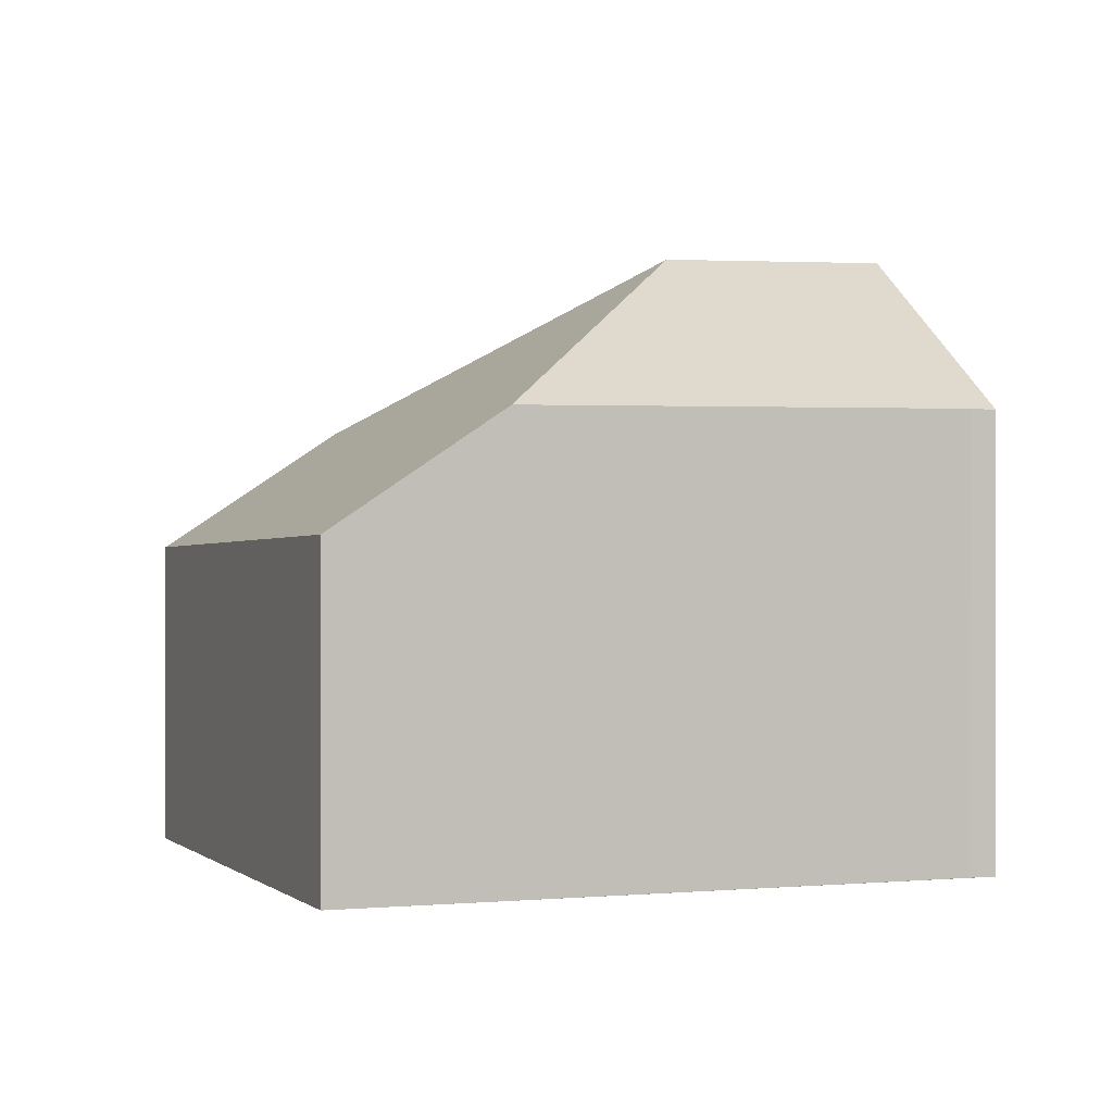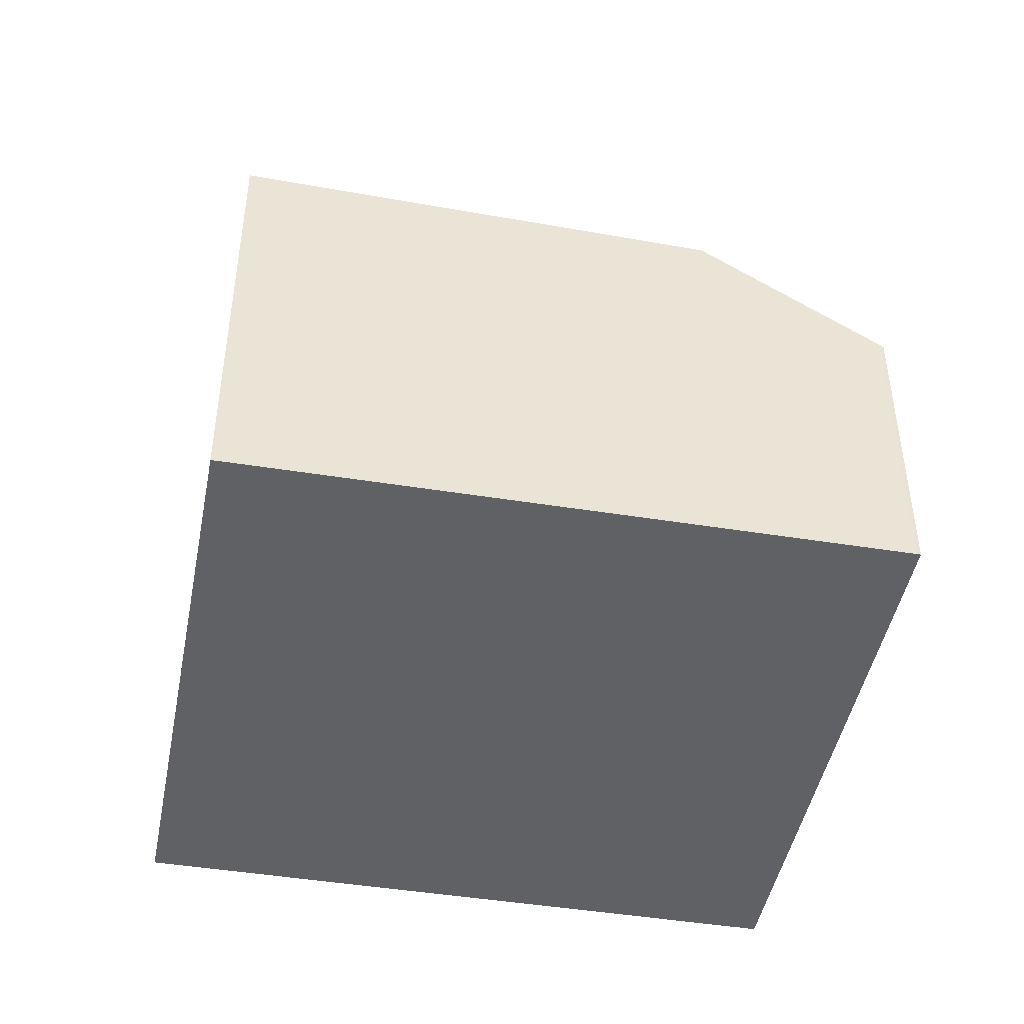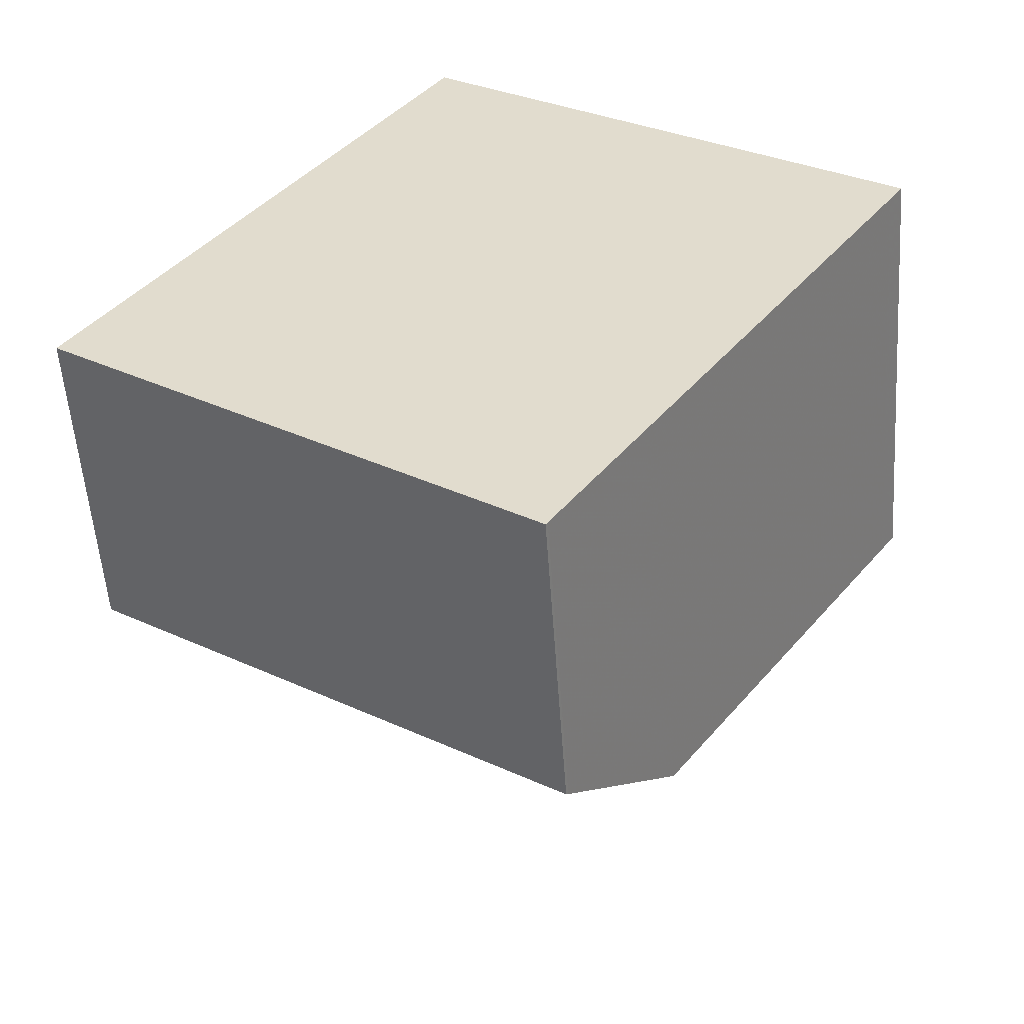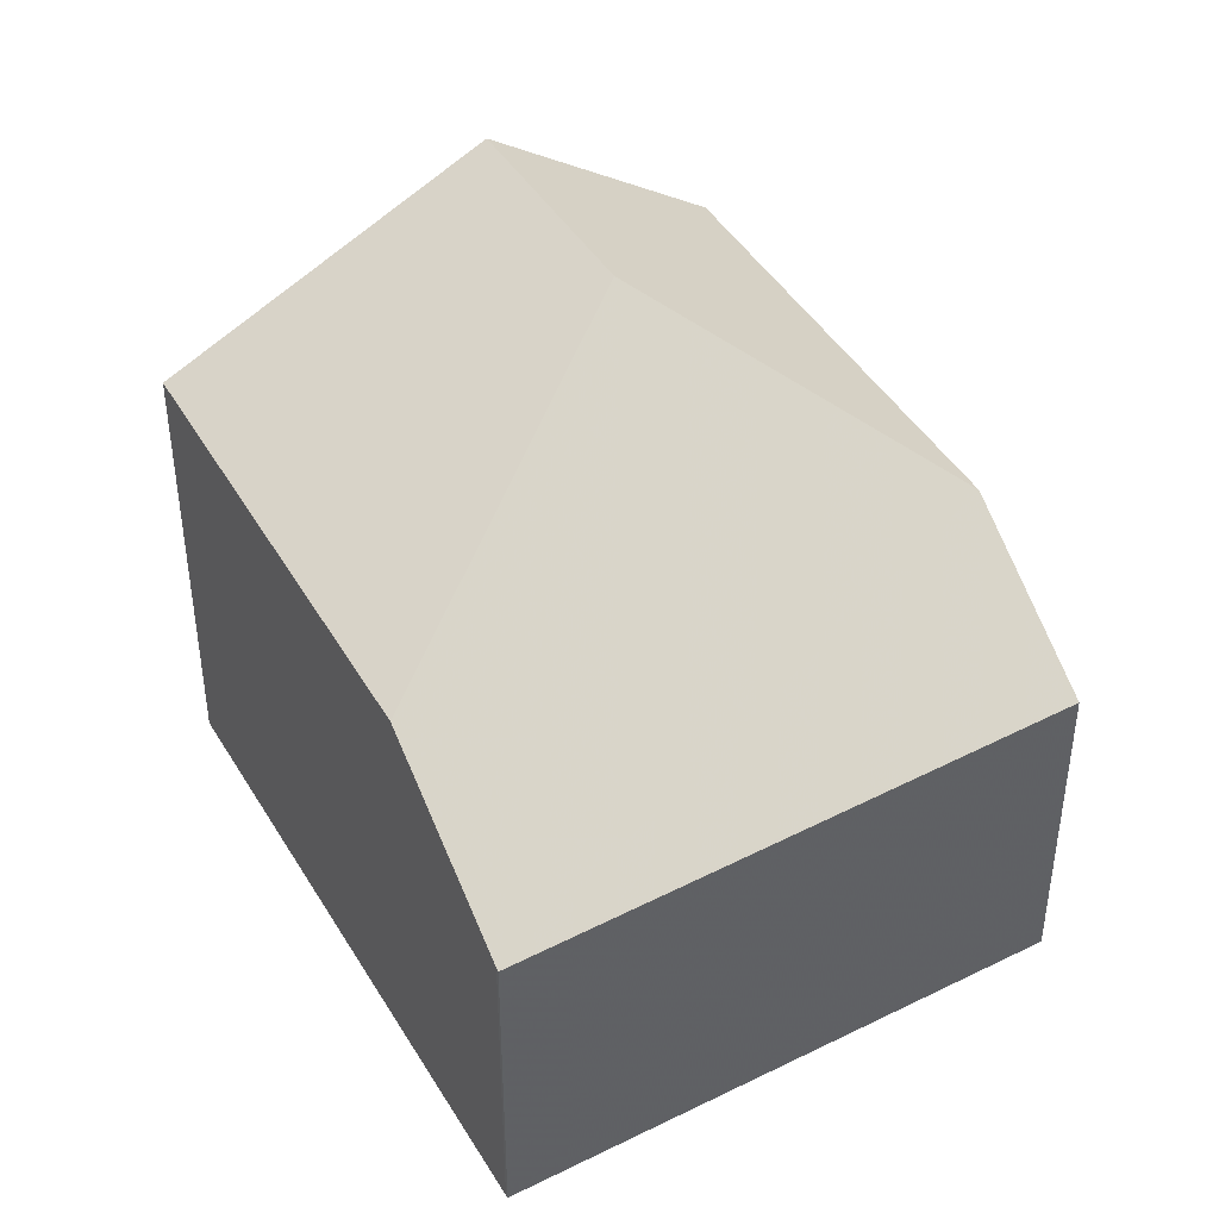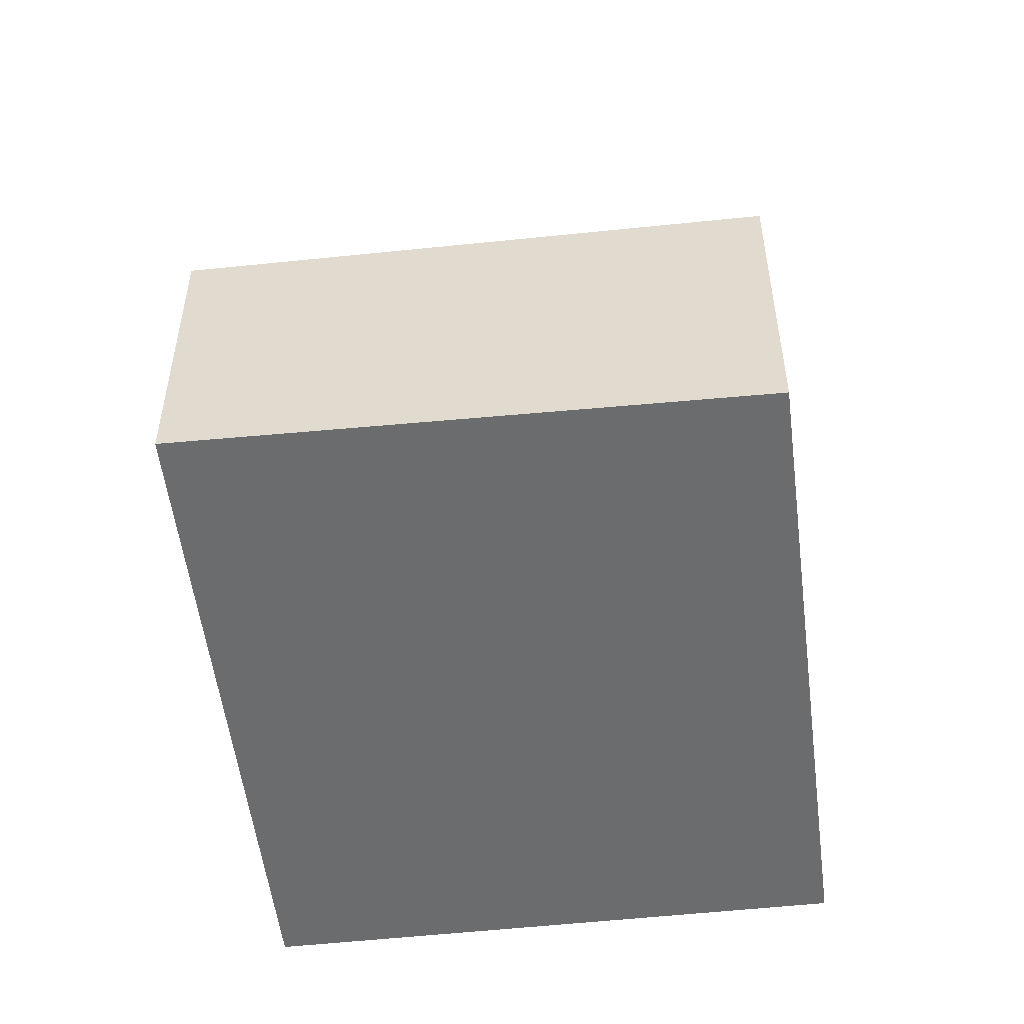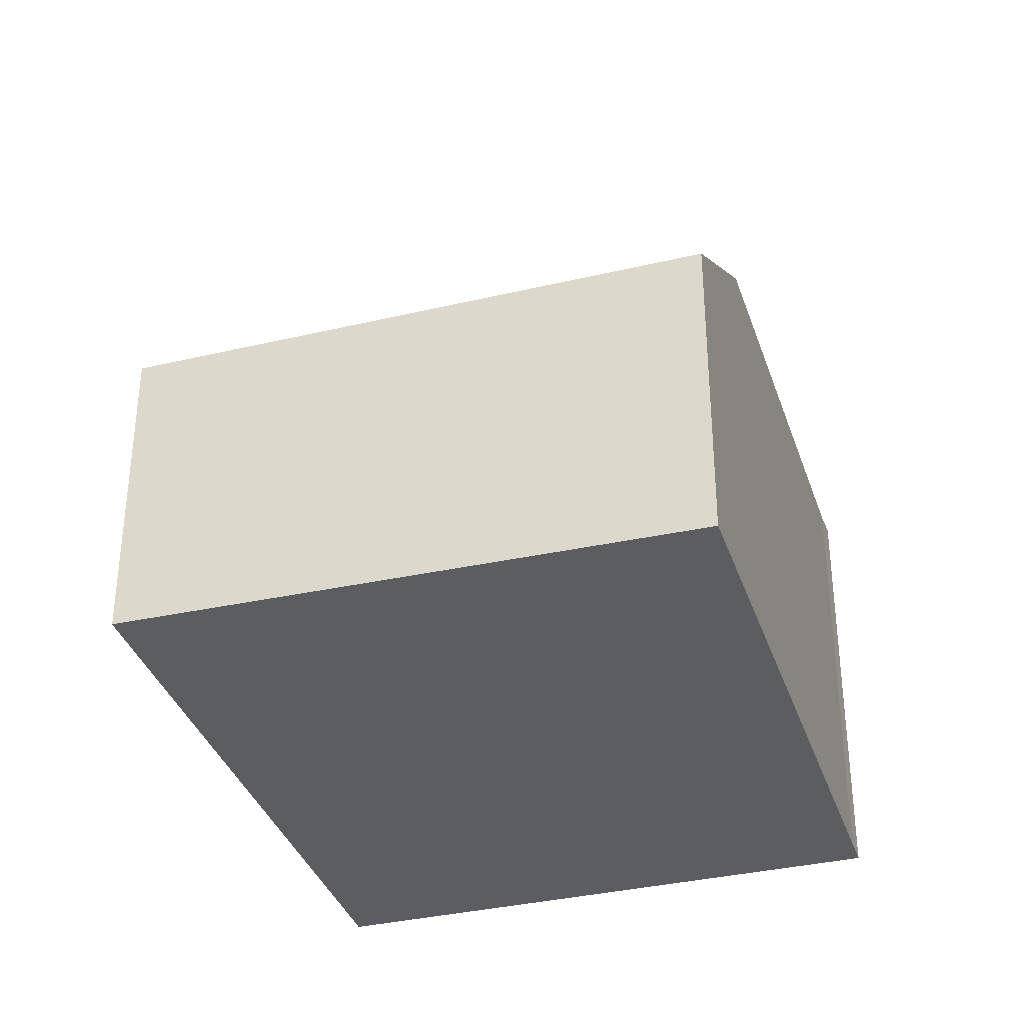
<metadata>
{"format":"obj","ext":"obj","renderer":"f3d","projection":"perspective","resolution":1024,"background":"white","views":[{"elev":0.4,"azim":103.9,"up":"+Z"},{"elev":-47.3,"azim":-66.2,"up":"+Z"},{"elev":-54.3,"azim":-176.0,"up":"+Y"},{"elev":43.3,"azim":5.2,"up":"+Z"},{"elev":-53.6,"azim":41.1,"up":"+Z"},{"elev":-35.9,"azim":51.4,"up":"+Z"}]}
</metadata>
<code>
v -840.1 -1499 3.979
v -845.9 -1503 3.822
v -845.9 -1503 3.848
v -850.5 -1496 5.512
v -844.6 -1492 5.435
v -844.4 -1493 5.442
v -847.2 -1501 5.328
v -845.4 -1496 7.363
v -841.3 -1497 5.39
v -847.2 -1501 5.343
v -847.2 -1501 5.328
v -841.3 -1497 5.39
v -845.4 -1496 7.363
v -847 -1494 7.428
v -847 -1494 7.428
v -845.4 -1496 7.363
v -846.9 -1494 7.422
v -850.3 -1497 5.503
v -846.9 -1494 7.422
v -844.5 -1492 5.439
v -850.5 -1496 5.528
v -850.3 -1497 5.518
v -845.9 -1503 3.823
v -847.2 -1501 5.343
v -841.3 -1497 5.39
v -841.3 -1497 5.39
v -840.1 -1499 3.979
v -844.5 -1492 5.443
v -844.6 -1492 5.445
v -840.1 -1499 3.999
v -840.1 -1499 3.999
v -845.9 -1503 3.842
v -845.9 -1503 3.842
v -840.1 -1499 3.979
v -840.1 -1499 3.979
v -840.1 -1499 4.441e-16
v -840.1 -1499 -4.441e-16
v -845.9 -1503 3.842
v -845.9 -1503 3.822
v -845.9 -1503 0
v -845.9 -1503 -4.441e-16
v -847.2 -1501 5.328
v -845.9 -1503 3.848
v -845.9 -1503 0
v -847.2 -1501 -8.882e-16
v -850.5 -1496 5.528
v -850.5 -1496 5.512
v -850.5 -1496 0
v -850.5 -1496 0
v -844.5 -1492 5.439
v -844.6 -1492 5.435
v -844.6 -1492 0
v -844.5 -1492 0
v -841.3 -1497 5.39
v -844.4 -1493 5.442
v -844.4 -1493 0
v -841.3 -1497 0
v -840.1 -1499 3.999
v -841.3 -1497 5.39
v -841.3 -1497 0
v -840.1 -1499 0
v -850.3 -1497 5.503
v -847.2 -1501 5.328
v -847.2 -1501 -8.882e-16
v -850.3 -1497 0
v -844.6 -1492 5.445
v -847 -1494 7.428
v -847 -1494 8.882e-16
v -844.6 -1492 0
v -850.5 -1496 5.512
v -850.3 -1497 5.503
v -850.3 -1497 0
v -850.5 -1496 0
v -844.4 -1493 5.442
v -844.5 -1492 5.439
v -844.5 -1492 0
v -844.4 -1493 0
v -847 -1494 7.428
v -850.5 -1496 5.528
v -850.5 -1496 0
v -847 -1494 8.882e-16
v -845.9 -1503 3.822
v -845.9 -1503 3.823
v -845.9 -1503 0
v -845.9 -1503 0
v -845.9 -1503 3.823
v -840.1 -1499 3.979
v -840.1 -1499 -4.441e-16
v -845.9 -1503 0
v -844.6 -1492 5.435
v -844.6 -1492 5.445
v -844.6 -1492 0
v -844.6 -1492 0
v -840.1 -1499 3.979
v -840.1 -1499 3.999
v -840.1 -1499 0
v -840.1 -1499 4.441e-16
v -845.9 -1503 3.848
v -845.9 -1503 3.842
v -845.9 -1503 -4.441e-16
v -845.9 -1503 0
v -850.5 -1496 0
v -844.6 -1492 0
v -844.4 -1493 0
v -840.1 -1499 0
v -845.9 -1503 0
v -845.9 -1503 0
f 22 18 4 21
f 31 1 27 30
f 28 20 6 12 26
f 24 11 18 22
f 29 5 20 28
f 21 15 17 22
f 33 23 2 32
f 22 17 16 24
f 30 27 23 33
f 26 13 19 28
f 28 19 14 29
f 30 25 9 31
f 32 3 7 10 33
f 33 10 8 25 30
f 35 36 37 34
f 39 40 41 38
f 43 44 45 42
f 47 48 49 46
f 51 52 53 50
f 55 56 57 54
f 59 60 61 58
f 63 64 65 62
f 67 68 69 66
f 71 72 73 70
f 75 76 77 74
f 79 80 81 78
f 83 84 85 82
f 87 88 89 86
f 91 92 93 90
f 95 96 97 94
f 99 100 101 98
f 103 104 105 106 107 102

</code>
